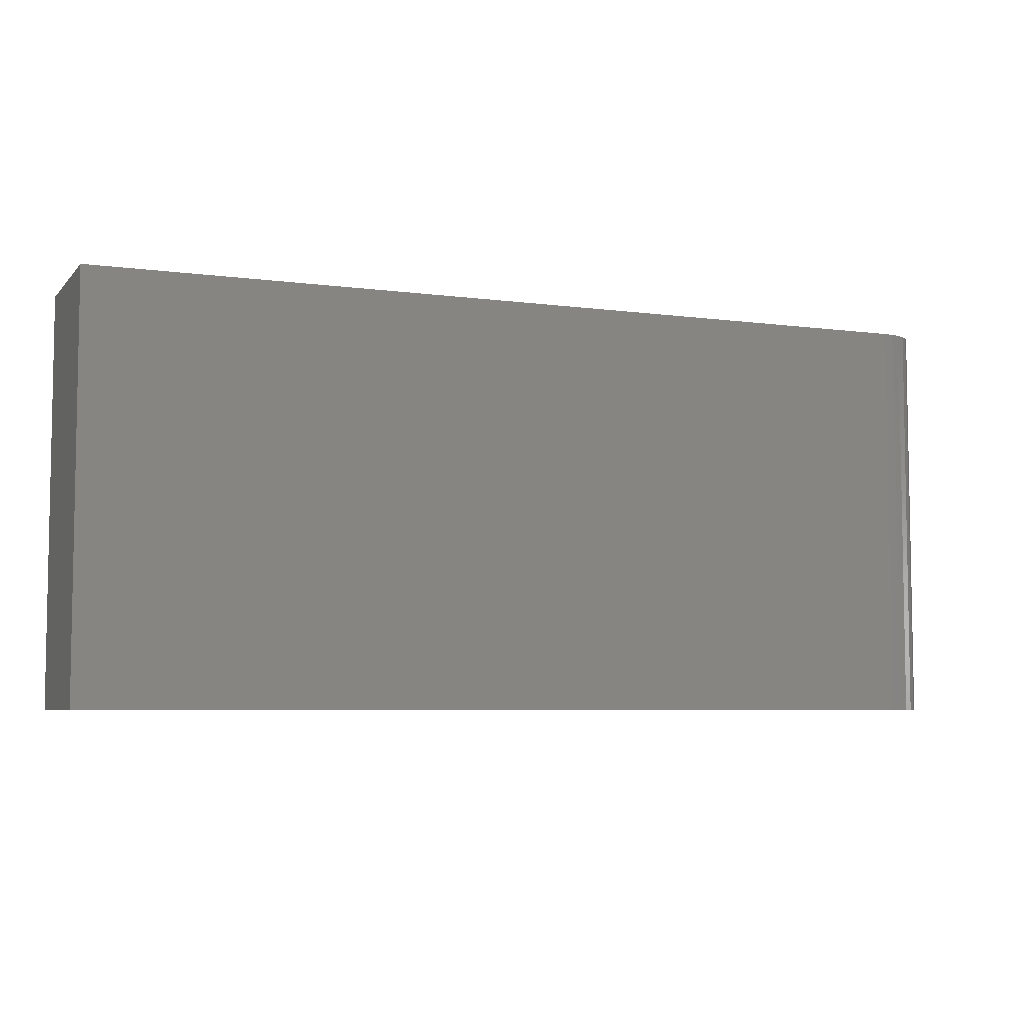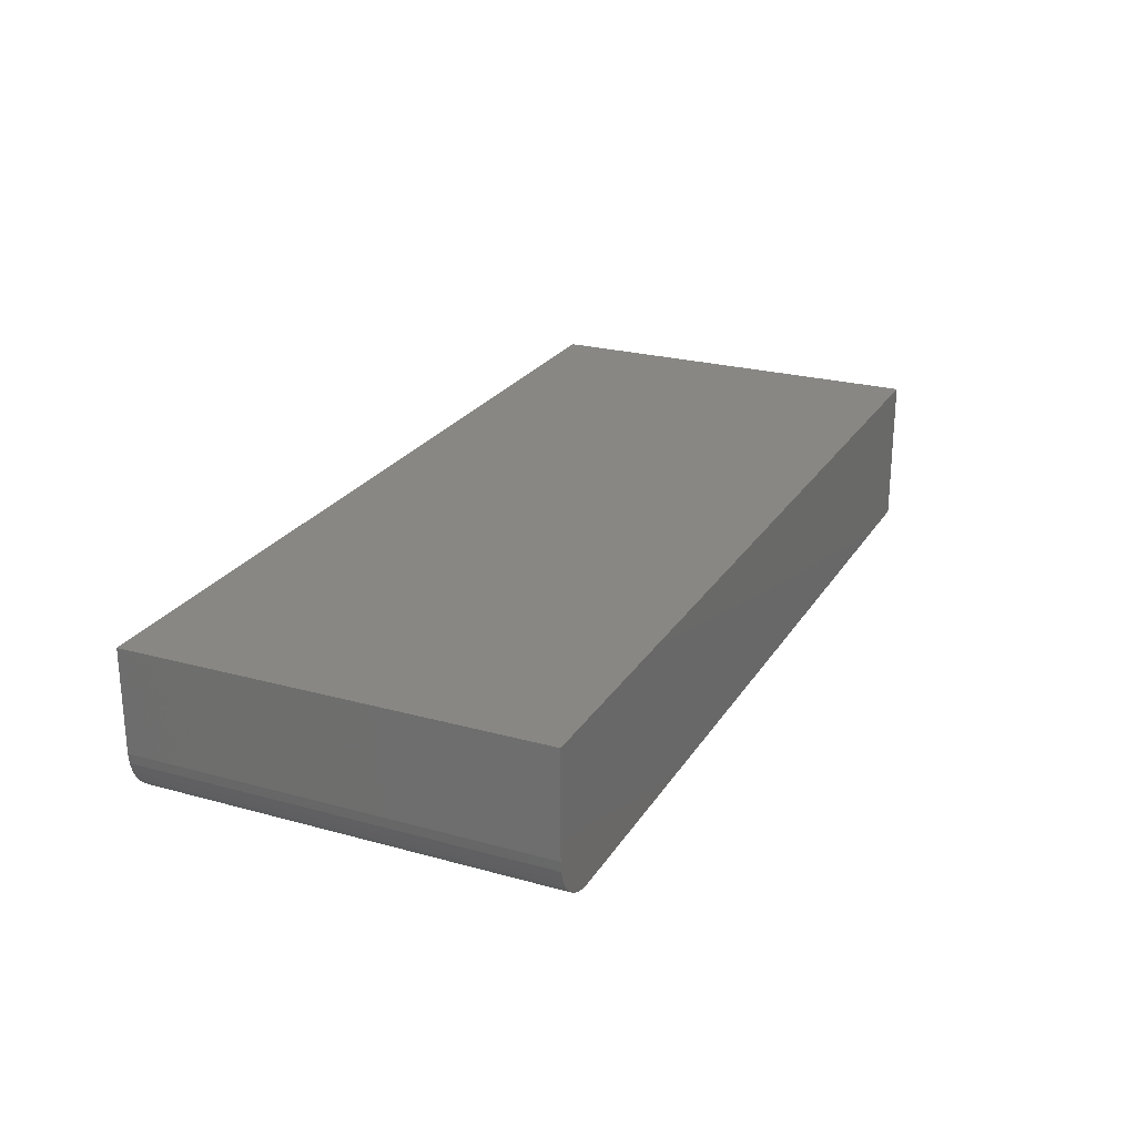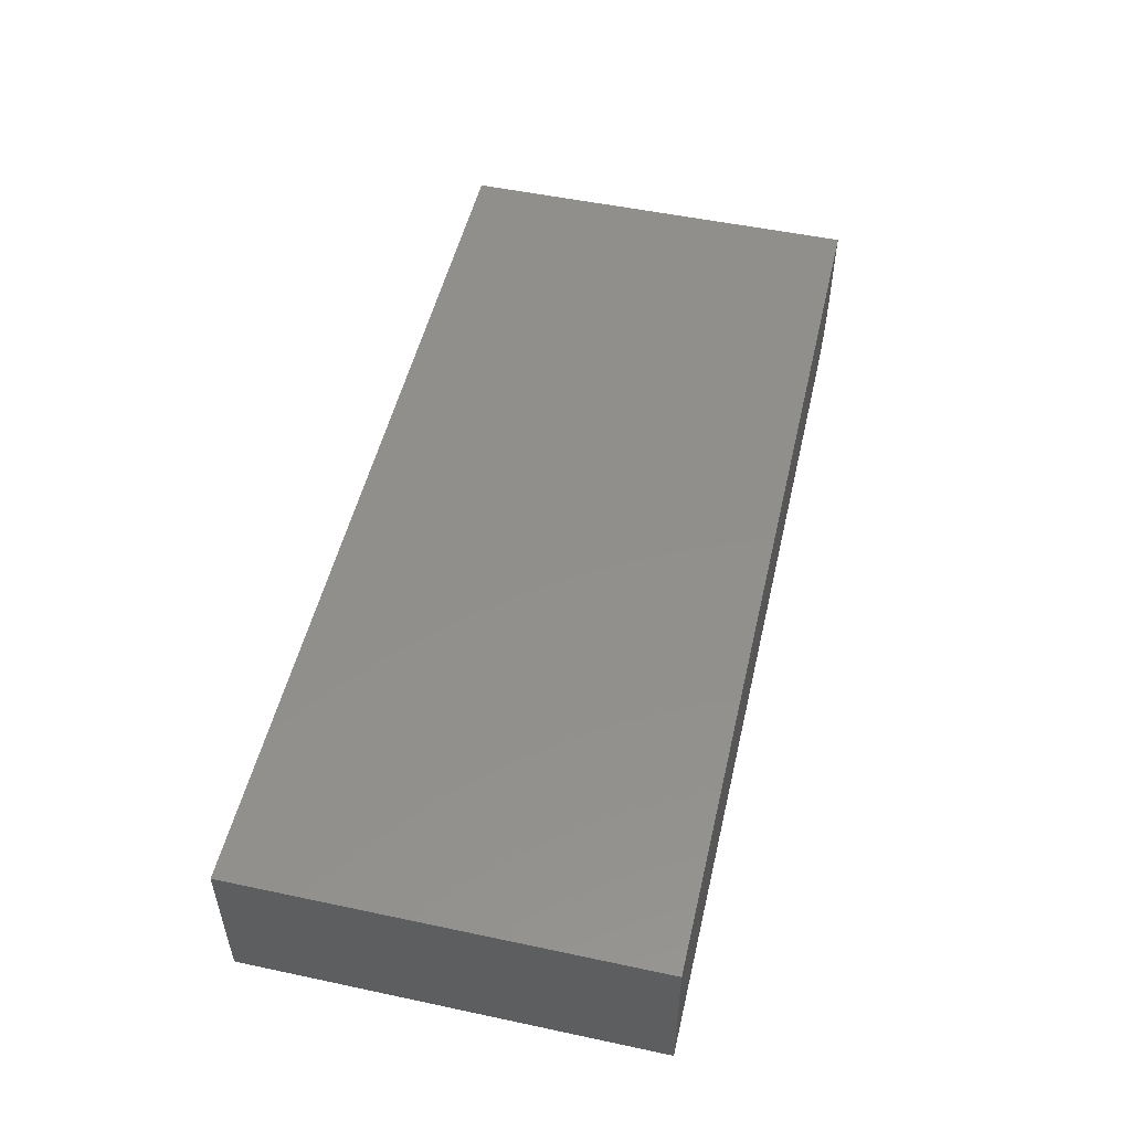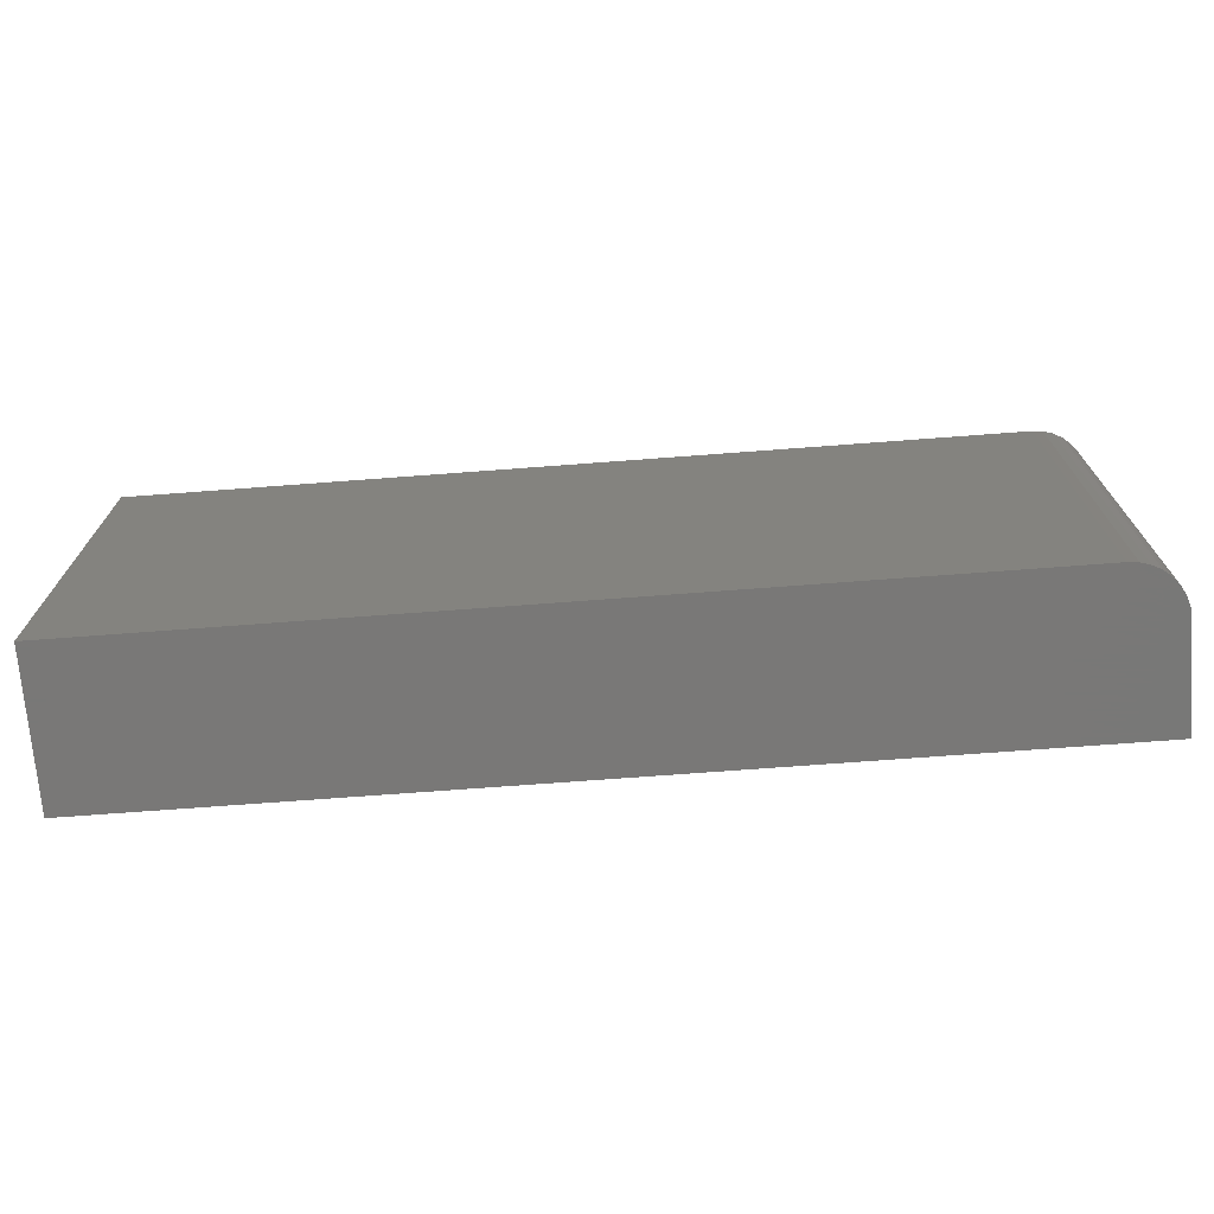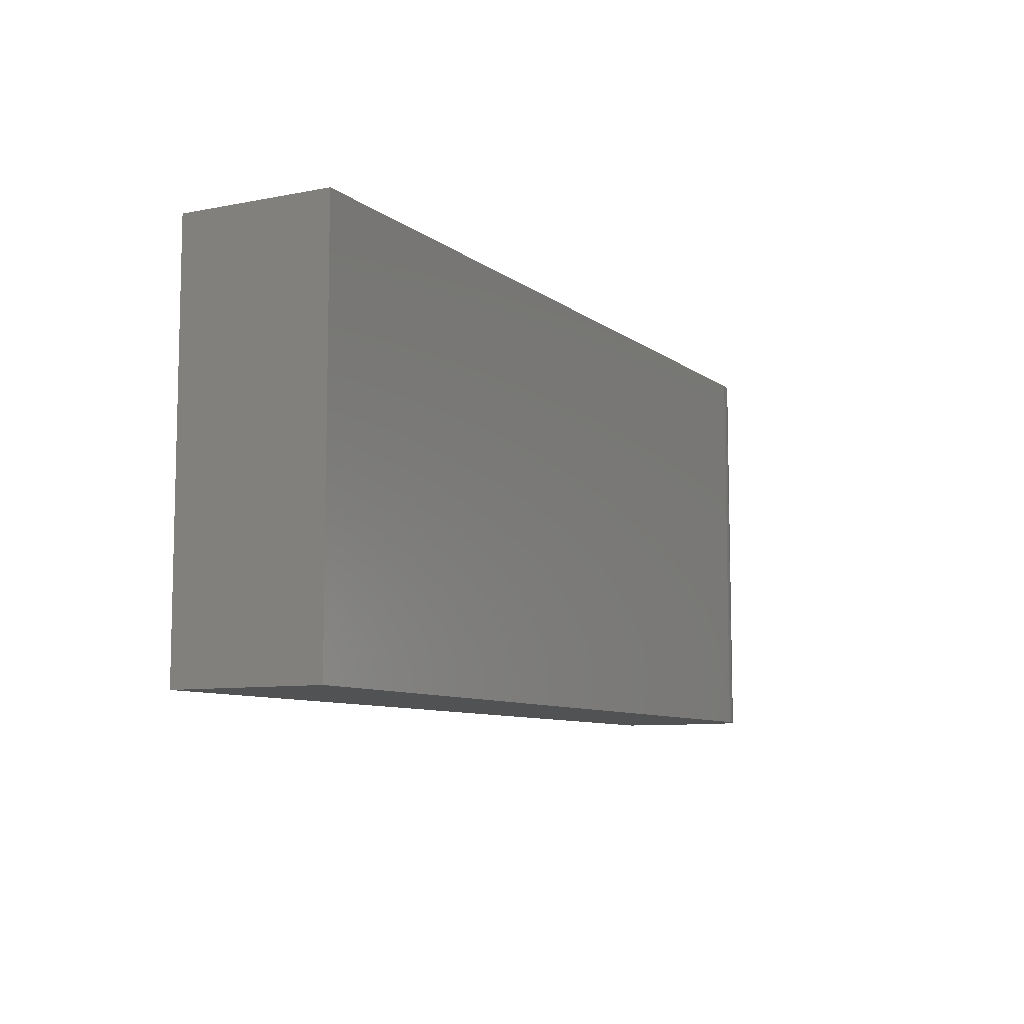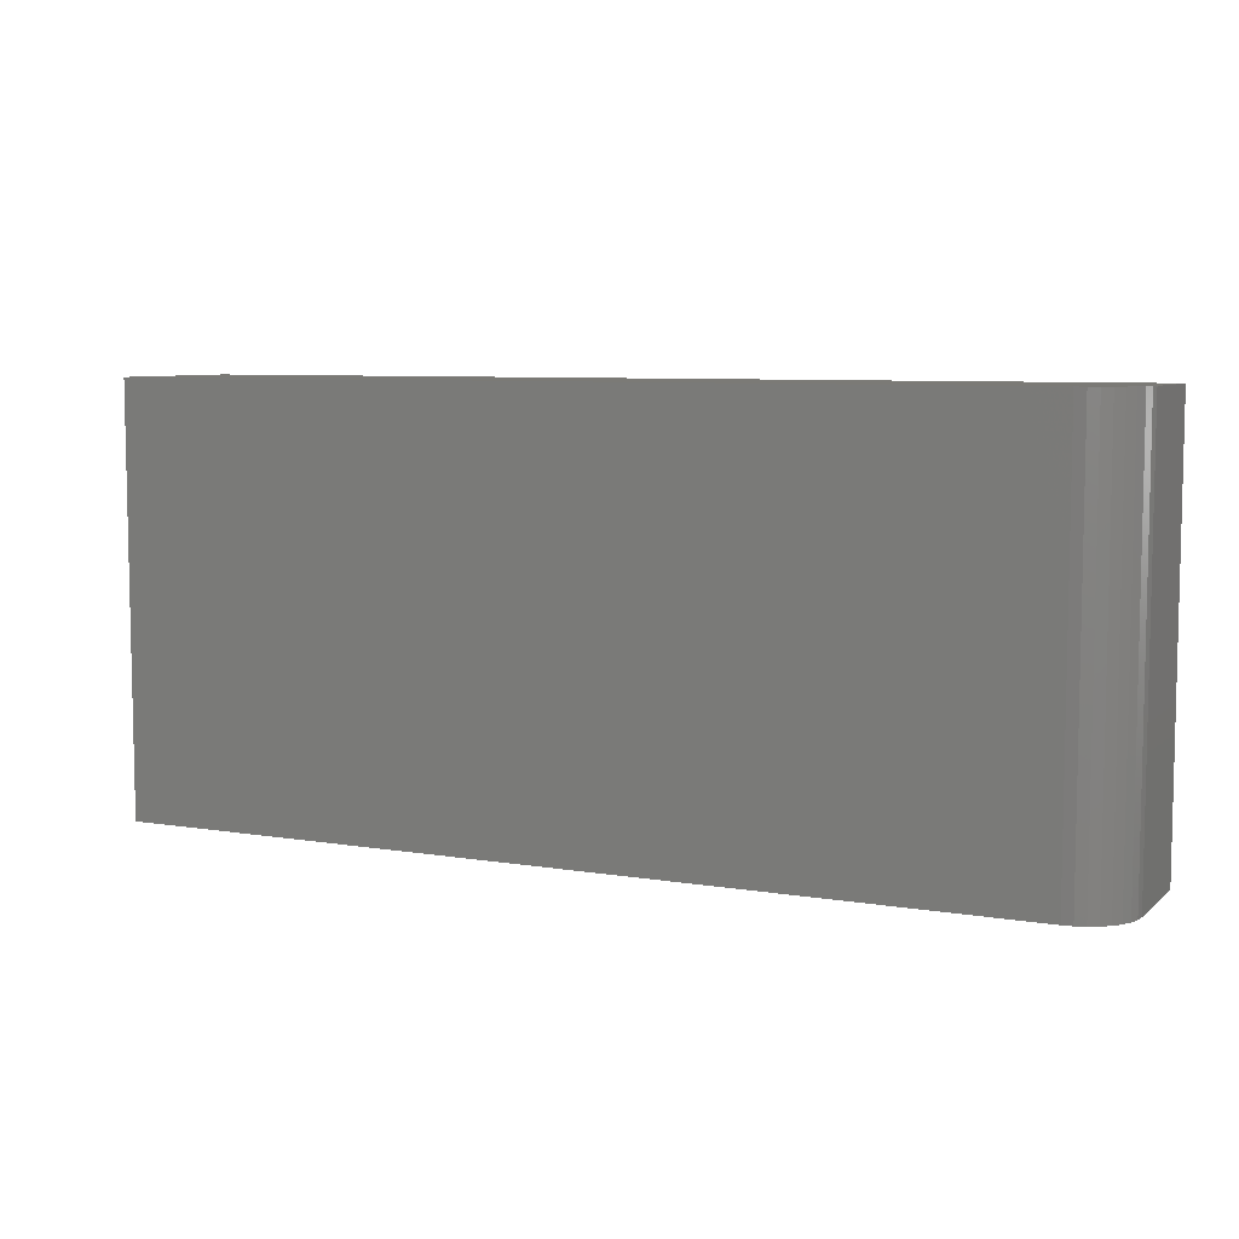
<metadata>
{"format":"stl","ext":"stl","renderer":"f3d","projection":"perspective","resolution":1024,"background":"white","views":[{"elev":-6.0,"azim":-22.1,"up":"+Z"},{"elev":24.1,"azim":114.6,"up":"+Y"},{"elev":51.4,"azim":-77.0,"up":"+Y"},{"elev":-71.2,"azim":4.3,"up":"+Z"},{"elev":-8.5,"azim":-61.9,"up":"+Z"},{"elev":7.1,"azim":25.6,"up":"+Z"}]}
</metadata>
<code>
# stl→obj: 24 verts, 44 faces
v 0.4816 -0.02344 0.1604
v 0.6159 -0.02344 0.1604
v 0.4816 -0.02344 0.2235
v 0.6159 -0.02344 0.2235
v 0.6174 -0.02329 0.2235
v 0.6202 -0.02212 0.2235
v 0.6189 -0.02284 0.2235
v 0.4816 1.622e-16 0.2235
v 0.6214 -0.02115 0.2235
v 0.6224 -0.01997 0.2235
v 0.6231 -0.01861 0.2235
v 0.6235 -0.01715 0.2235
v 0.6237 -0.01562 0.2235
v 0.6237 1.779e-16 0.2235
v 0.6237 -0.01562 0.1604
v 0.6237 1.744e-16 0.1604
v 0.6202 -0.02212 0.1604
v 0.6224 -0.01997 0.1604
v 0.6214 -0.02115 0.1604
v 0.4816 1.586e-16 0.1604
v 0.6189 -0.02284 0.1604
v 0.6174 -0.02329 0.1604
v 0.6235 -0.01715 0.1604
v 0.6231 -0.01861 0.1604
f 1 2 3
f 3 2 4
f 4 5 6
f 6 5 7
f 8 3 4
f 8 4 6
f 8 6 9
f 8 9 10
f 8 10 11
f 8 11 12
f 8 12 13
f 8 13 14
f 15 16 13
f 13 16 14
f 17 18 19
f 2 1 20
f 16 18 17
f 16 17 21
f 16 21 22
f 16 22 2
f 16 2 20
f 18 16 15
f 18 15 23
f 18 23 24
f 15 13 23
f 23 13 12
f 23 12 24
f 24 12 11
f 24 11 18
f 18 11 10
f 18 10 19
f 19 10 9
f 19 9 17
f 17 9 6
f 17 6 21
f 21 6 7
f 21 7 22
f 22 7 5
f 22 5 2
f 2 5 4
f 20 8 16
f 16 8 14
f 3 8 1
f 1 8 20

</code>
